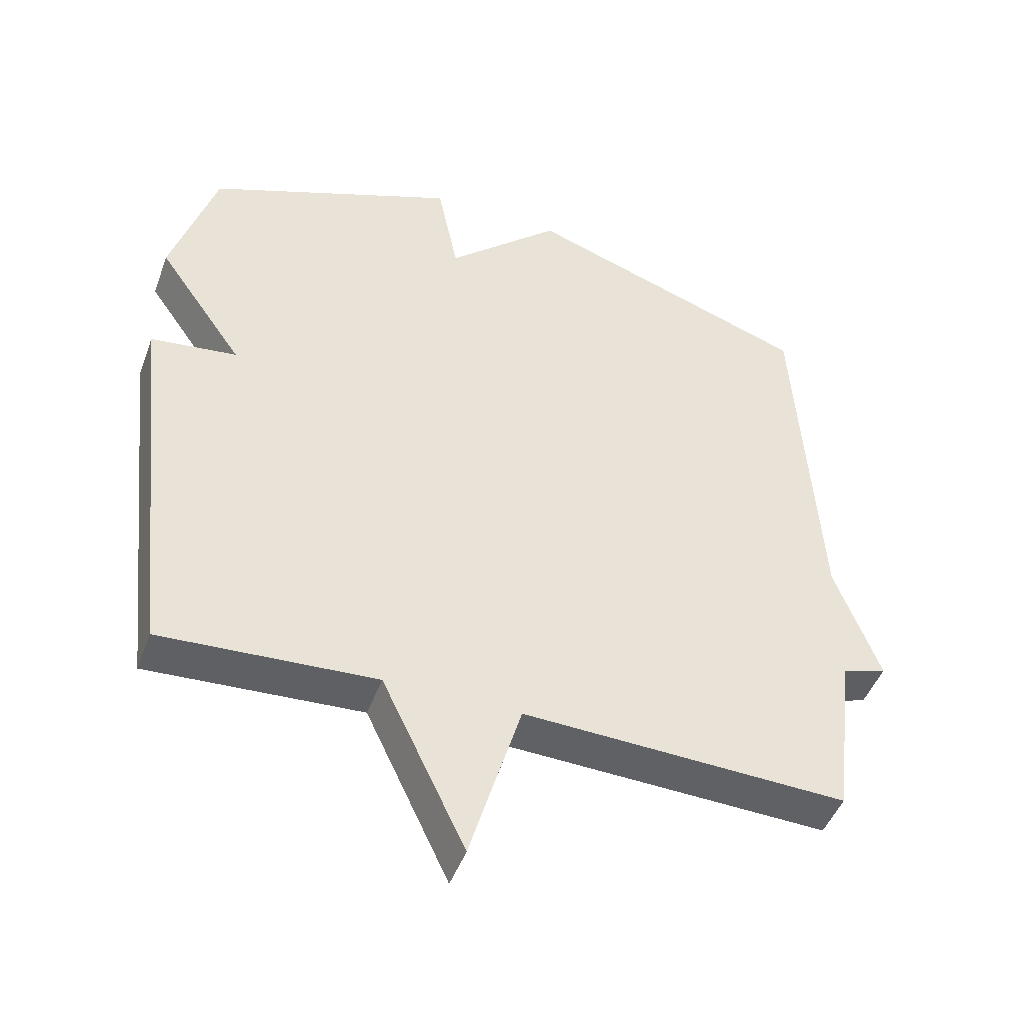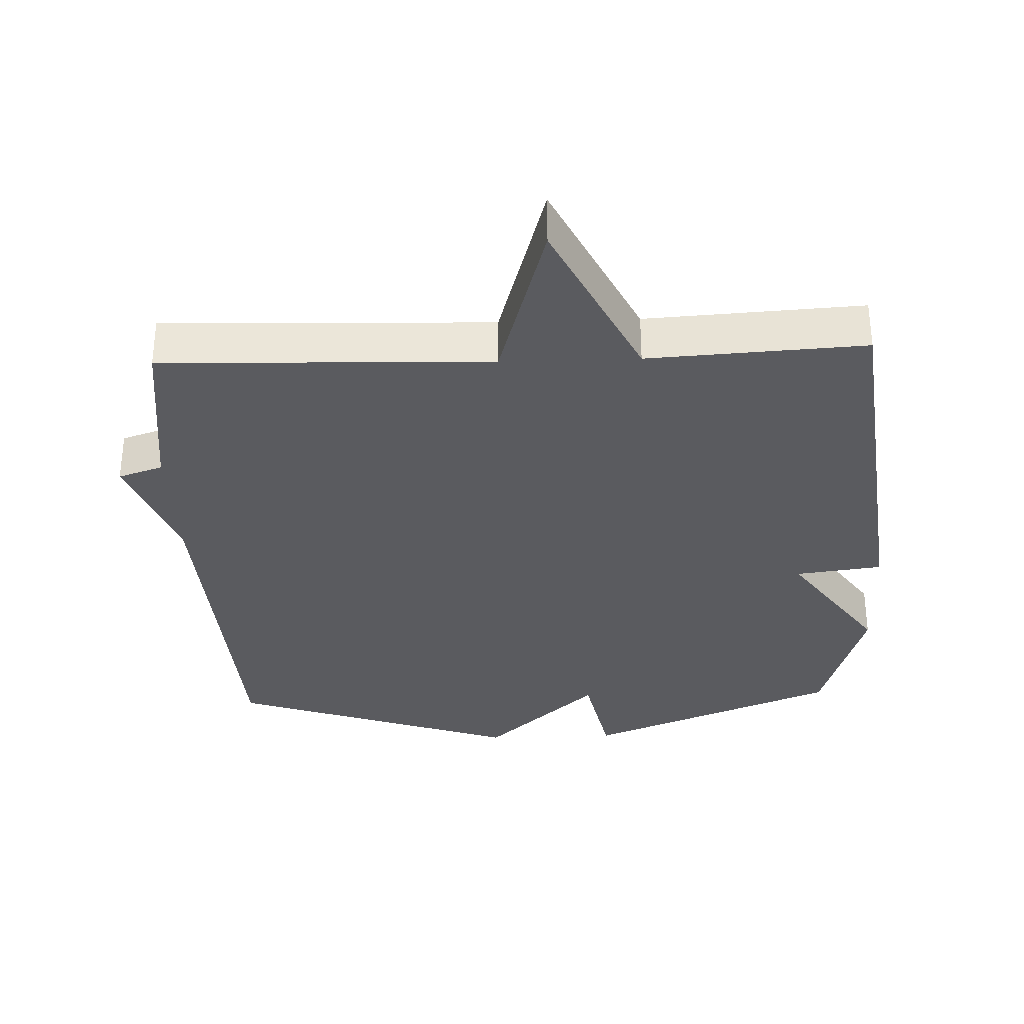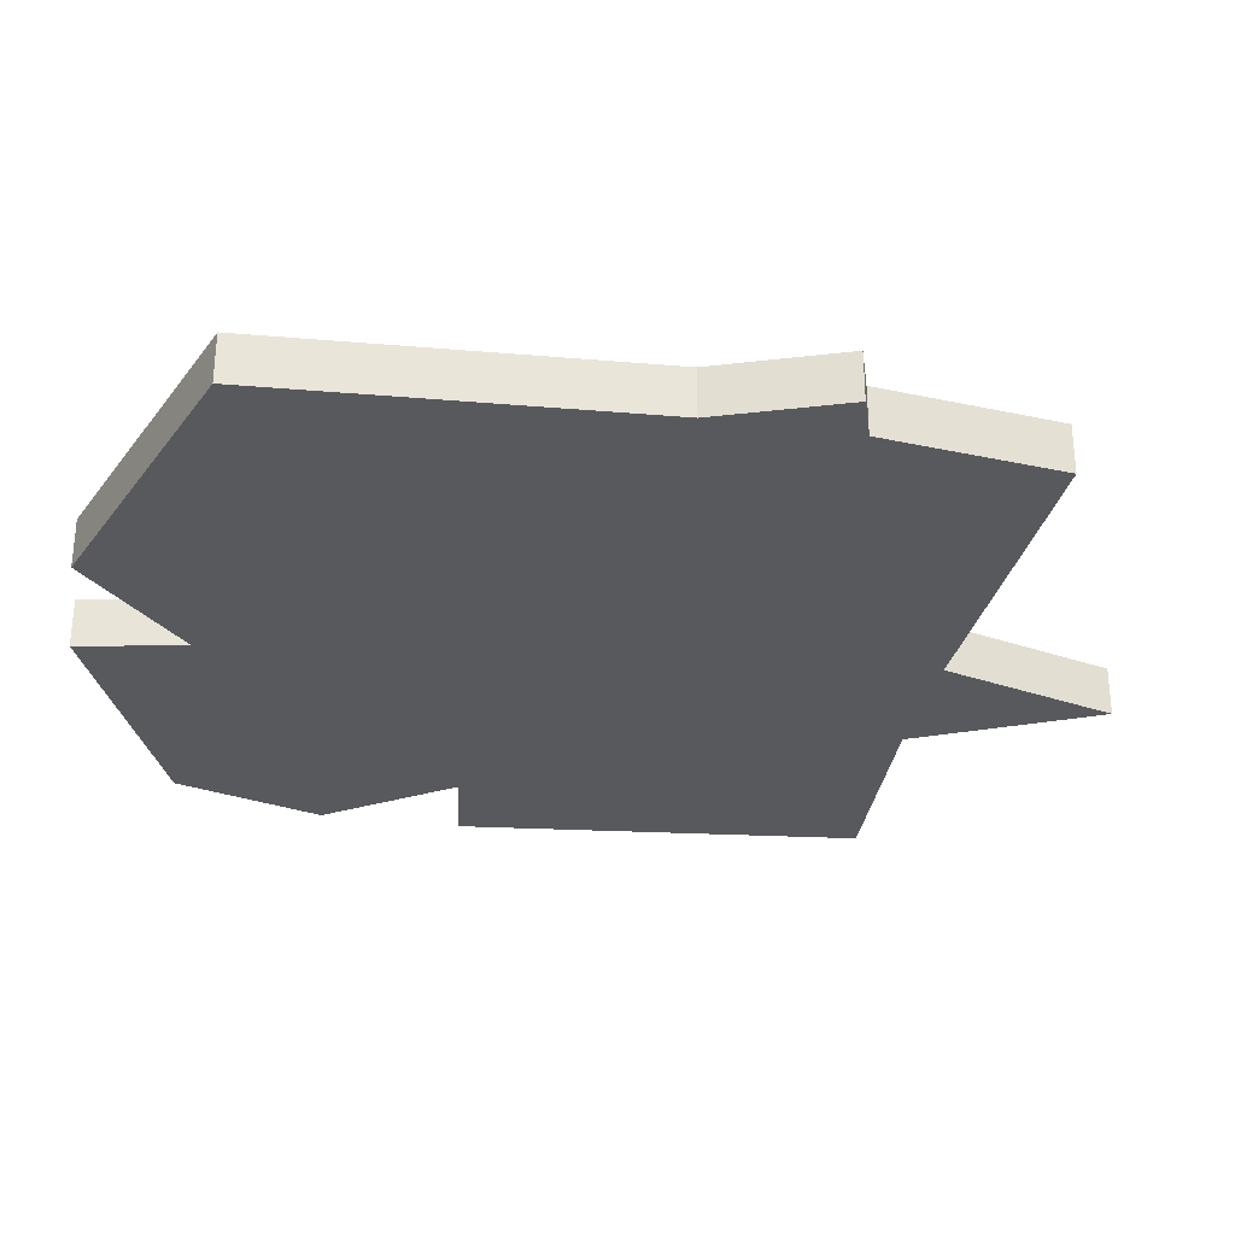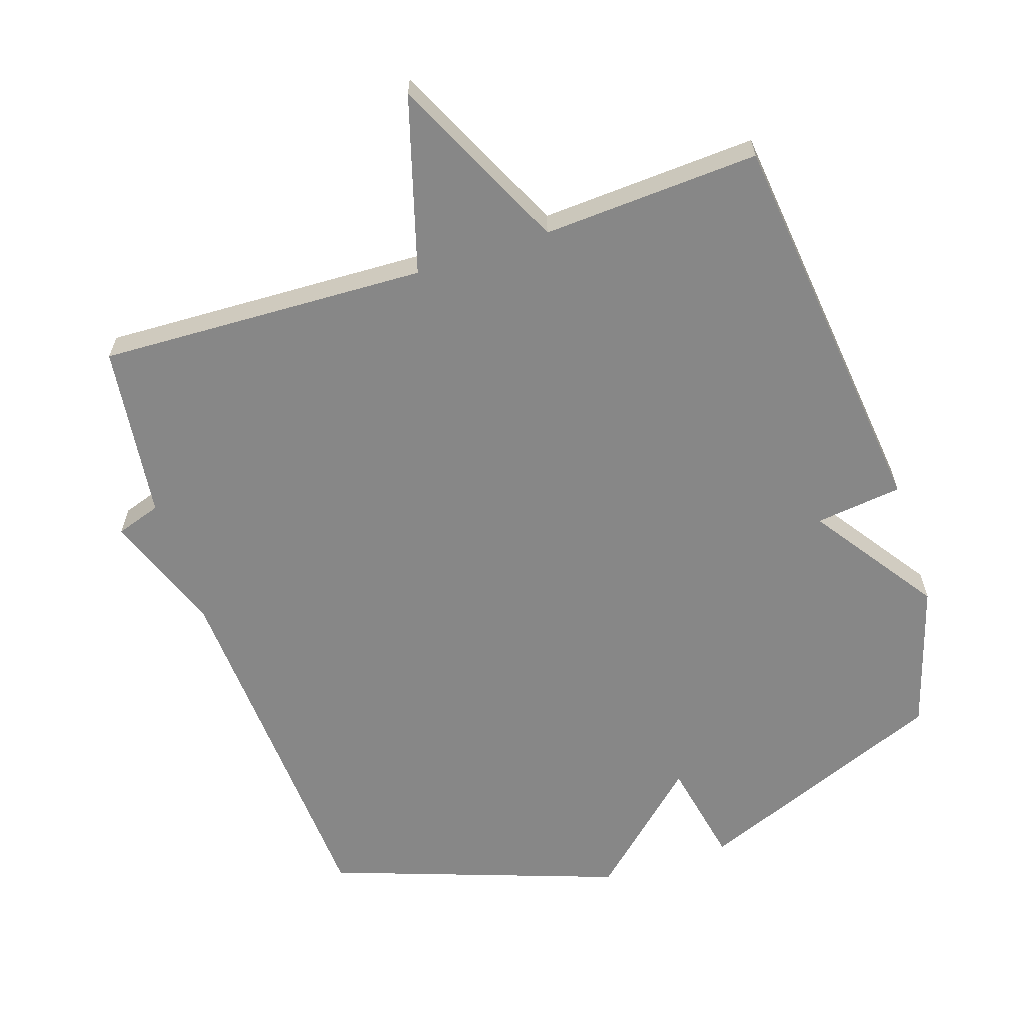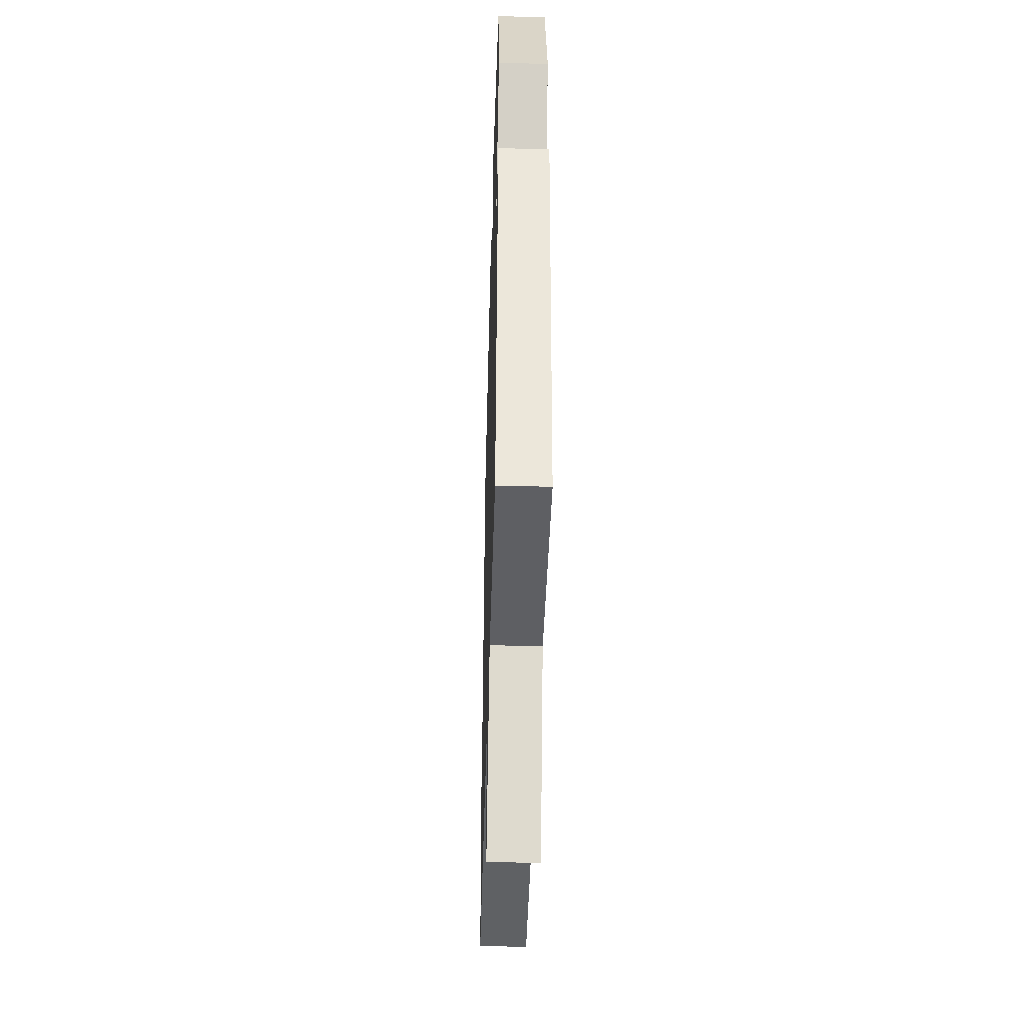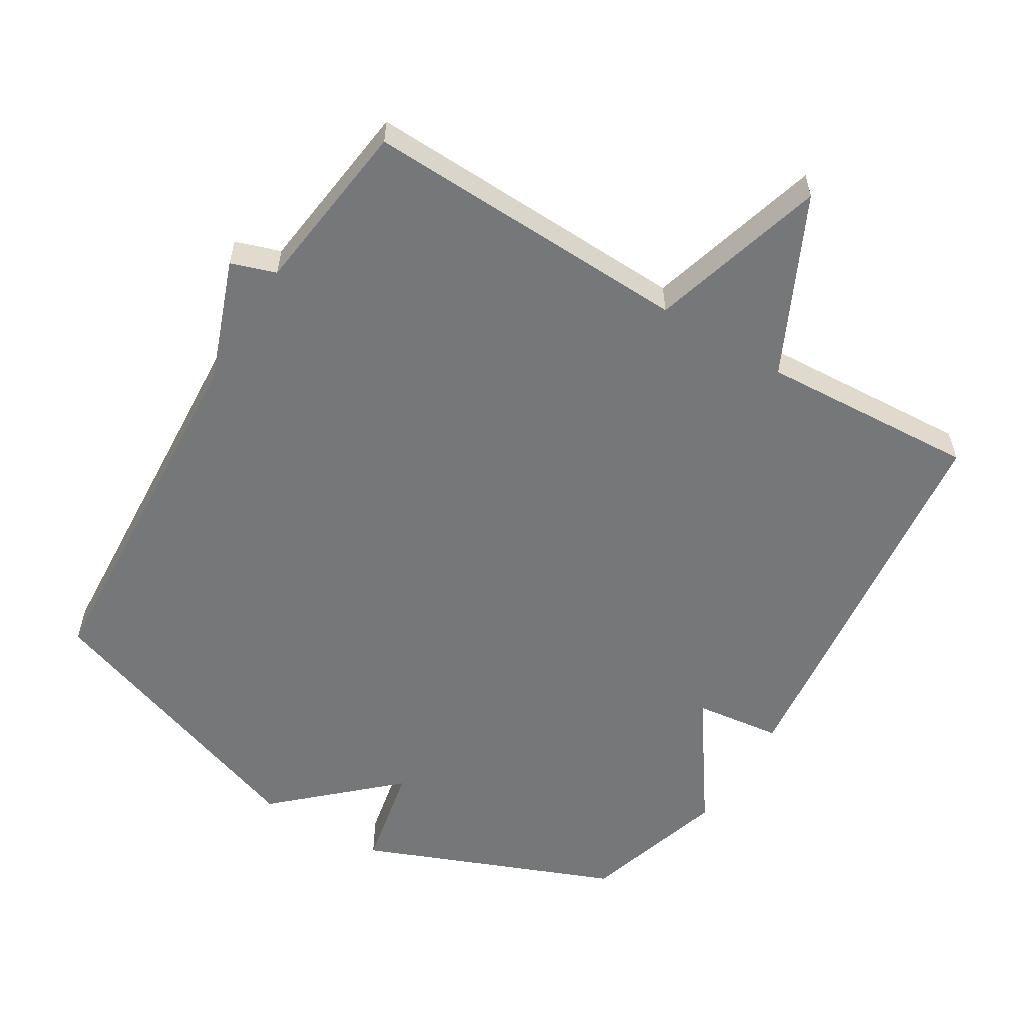
<metadata>
{"format":"obj","ext":"obj","renderer":"f3d","projection":"perspective","resolution":1024,"background":"white","views":[{"elev":-46.8,"azim":-19.8,"up":"+Z"},{"elev":-33.1,"azim":-177.7,"up":"+Y"},{"elev":-30.2,"azim":79.5,"up":"+Y"},{"elev":-62.4,"azim":-161.8,"up":"+Y"},{"elev":-44.0,"azim":-91.6,"up":"+Z"},{"elev":-57.0,"azim":148.8,"up":"+Y"}]}
</metadata>
<code>
v -0.5 0.07 -0.5
v -0.566 0.07 0.085
v -0.438 0.07 0.101
v -0.566 0.07 0.285
v -0.5 0.07 0.5
v -0.127 0.07 0.65
v -0.096 0.07 0.495
v 0.073 0.07 0.65
v 0.5 0.07 0.5
v 0.532 0.07 -0.042
v 0.598 0.07 -0.22
v 0.532 0.07 -0.242
v 0.5 0.07 -0.5
v 0.018 0.07 -0.482
v -0.058 0.07 -0.741
v -0.182 0.07 -0.482
v -0.5 0 -0.5
v -0.566 0 0.085
v -0.438 0 0.101
v -0.566 0 0.285
v -0.5 0 0.5
v -0.127 0 0.65
v -0.096 0 0.495
v 0.073 0 0.65
v 0.5 0 0.5
v 0.532 0 -0.042
v 0.598 0 -0.22
v 0.532 0 -0.242
v 0.5 0 -0.5
v 0.018 0 -0.482
v -0.058 0 -0.741
v -0.182 0 -0.482
f 14 15 16
f 12 13 14
f 12 14 16
f 10 11 12
f 12 16 1
f 10 12 1
f 9 10 1
f 8 9 1
f 7 8 1
f 5 6 7
f 4 5 7
f 3 4 7
f 1 2 3
f 1 3 7
f 32 31 30
f 30 29 28
f 32 30 28
f 28 27 26
f 17 32 28
f 17 28 26
f 17 26 25
f 17 25 24
f 17 24 23
f 23 22 21
f 23 21 20
f 23 20 19
f 19 18 17
f 23 19 17
f 1 17 18 2
f 2 18 19 3
f 3 19 20 4
f 4 20 21 5
f 5 21 22 6
f 6 22 23 7
f 7 23 24 8
f 8 24 25 9
f 9 25 26 10
f 10 26 27 11
f 11 27 28 12
f 12 28 29 13
f 13 29 30 14
f 14 30 31 15
f 15 31 32 16
f 16 32 17 1

</code>
